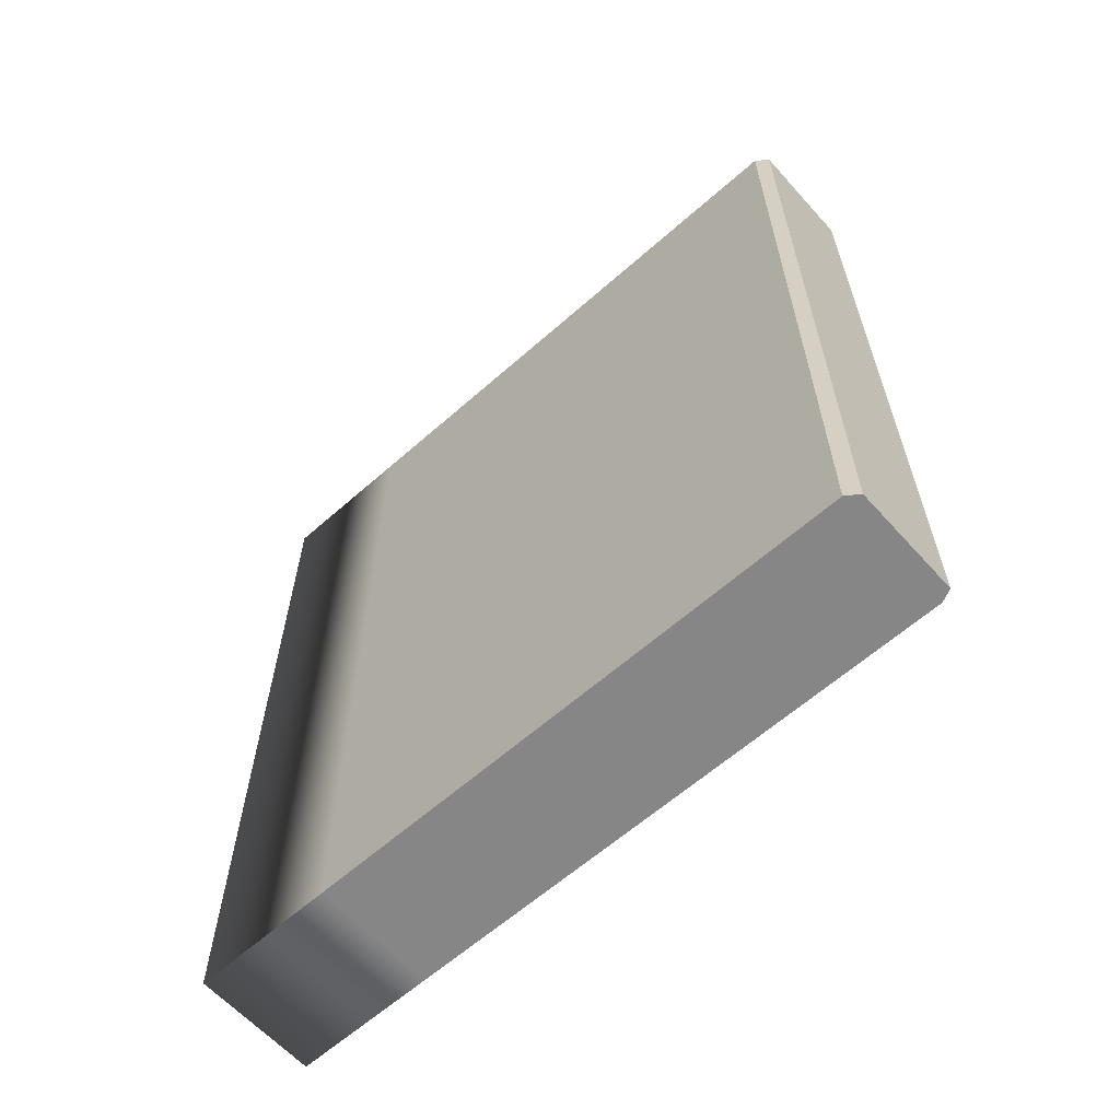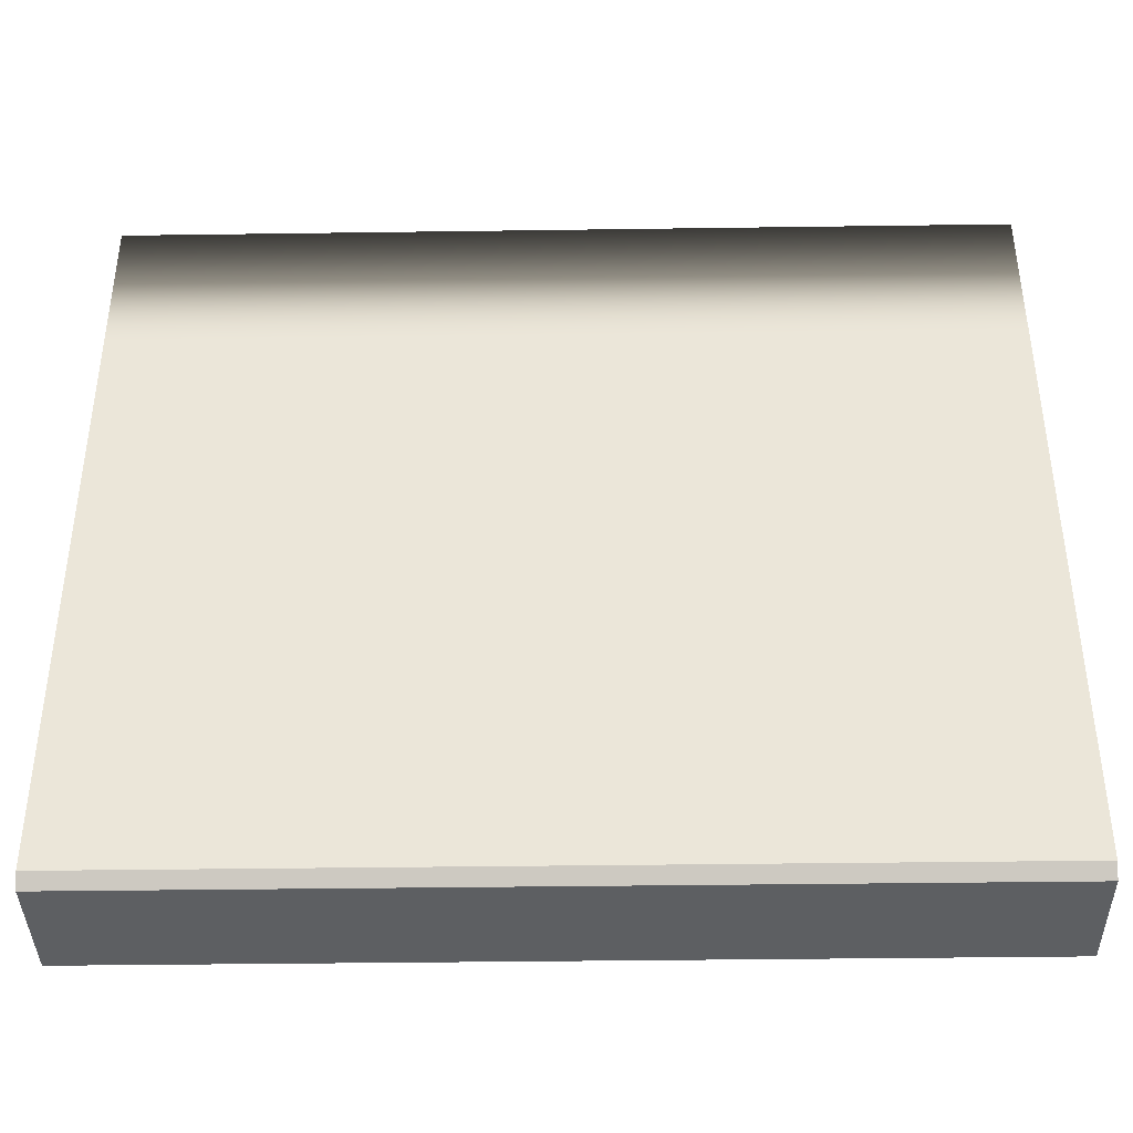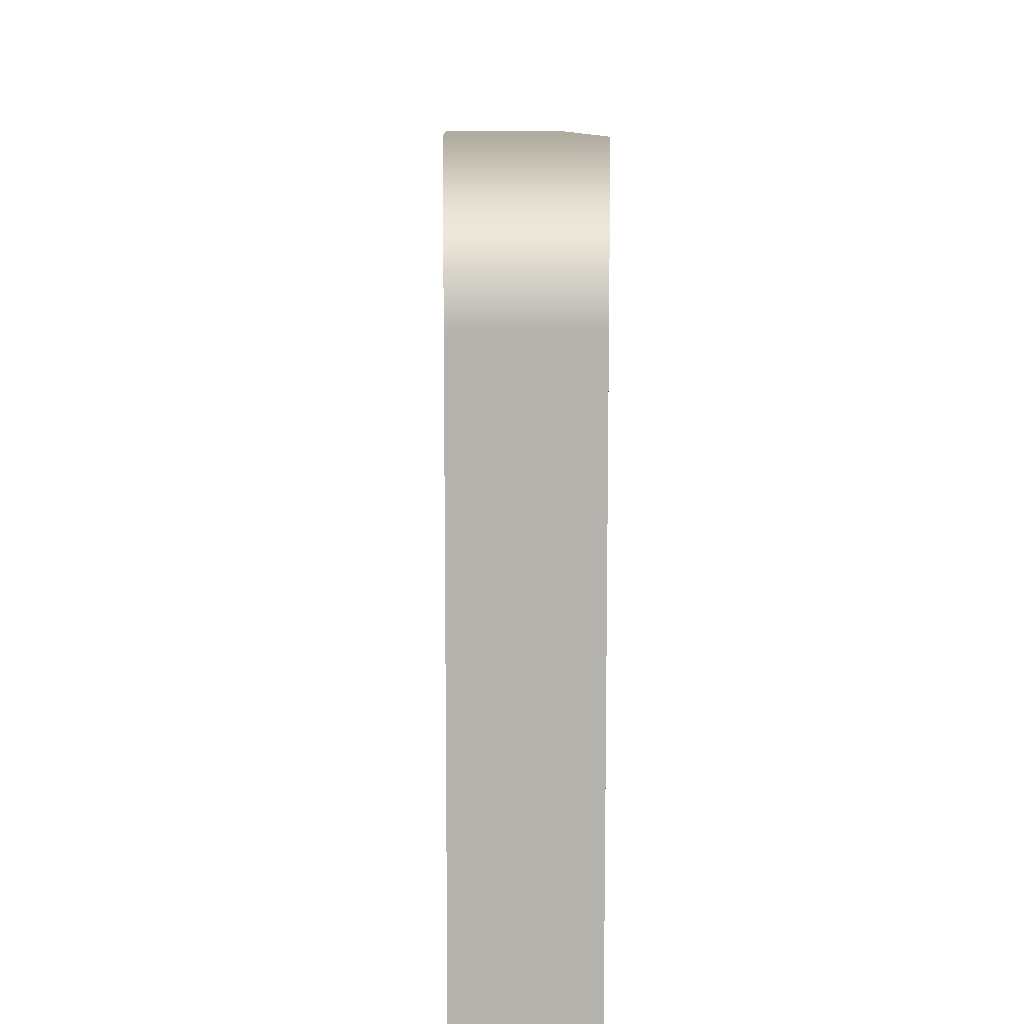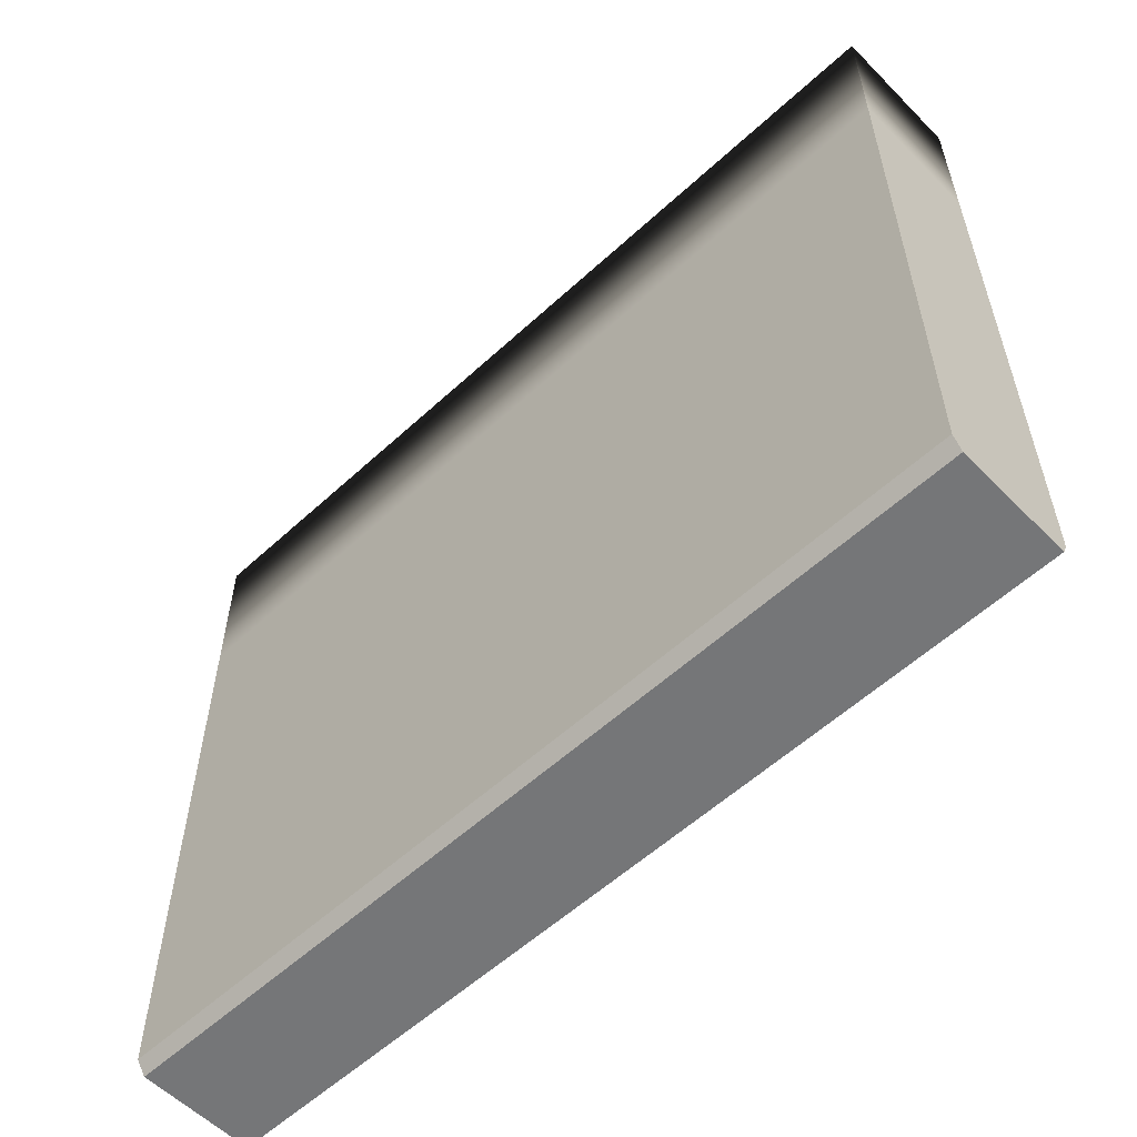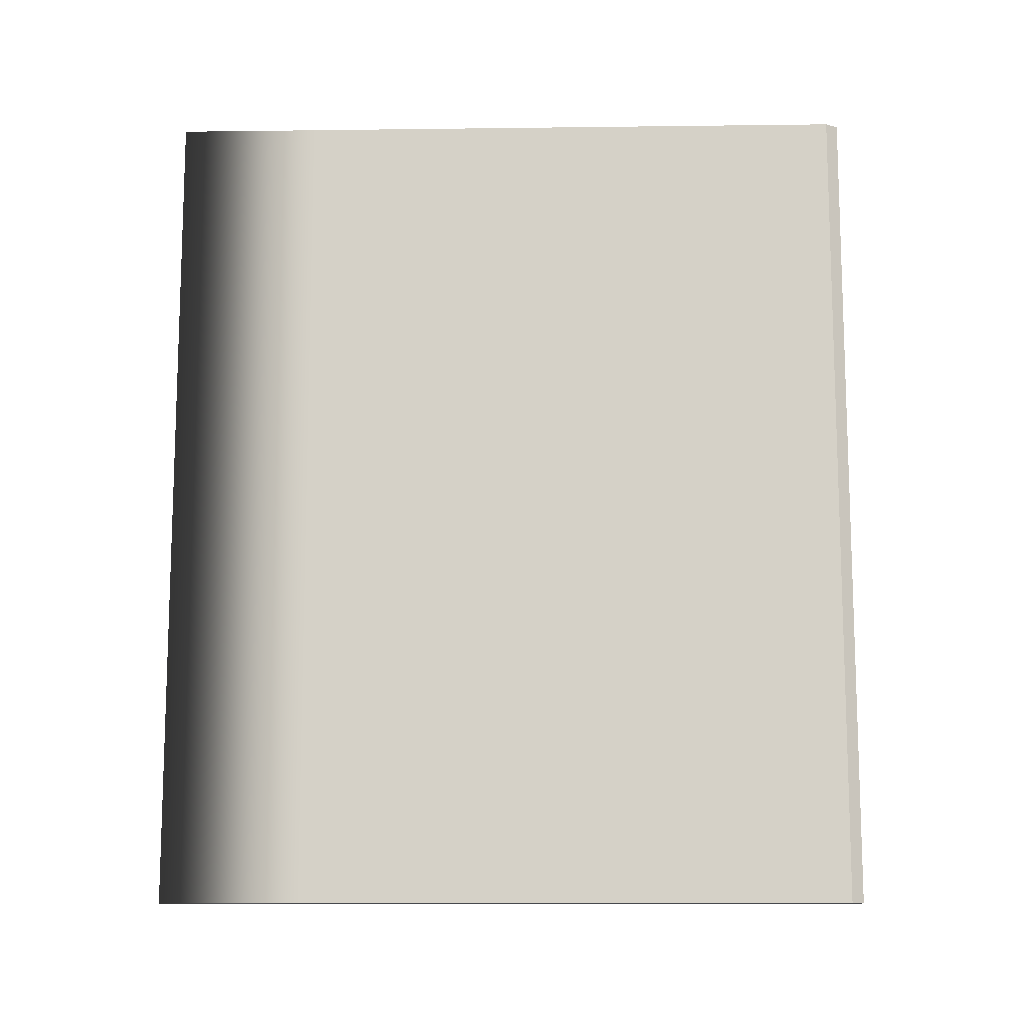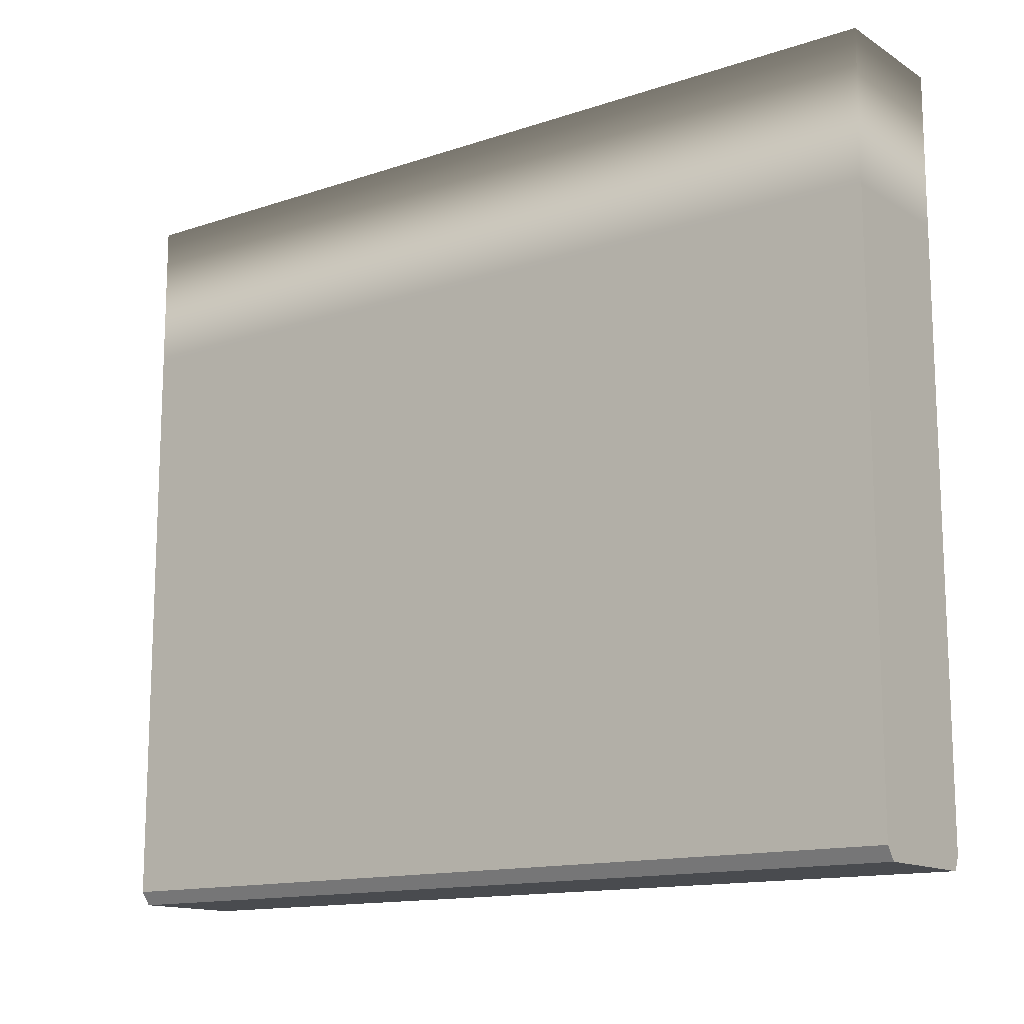
<metadata>
{"format":"obj","ext":"obj","renderer":"f3d","projection":"perspective","resolution":1024,"background":"white","views":[{"elev":-62.0,"azim":-48.1,"up":"+Z"},{"elev":-39.5,"azim":-89.0,"up":"+Y"},{"elev":10.0,"azim":-1.5,"up":"+Y"},{"elev":-56.8,"azim":-46.2,"up":"+Y"},{"elev":-11.5,"azim":-88.3,"up":"+Z"},{"elev":-13.9,"azim":-53.3,"up":"+Y"}]}
</metadata>
<code>
g default
v -908.3 276.9 -902.5
v -893.3 276.9 -902.5
v -893.3 294.2 -902.5
v -908.3 294.2 -902.5
v -893.3 294.2 -1003
v -908.3 294.2 -1003
v -893.3 276.9 -1003
v -893.3 210 -902.5
v -908.3 210 -902.5
v -908.3 276.9 -1003
v -893.3 210 -1003
v -908.3 210 -1003
v -907.2 208.5 -902.5
v -894 208.5 -902.5
v -907.2 208.5 -1003
v -894 208.5 -1003
g pCube1132
f 1 2 3 4
f 4 3 5 6
f 2 7 5 3
f 8 2 1 9
f 10 1 4 6
f 11 7 2 8
f 7 10 6 5
f 9 1 10 12
f 14 13 15 16
f 12 10 7 11
f 8 9 13 14
f 9 12 15 13
f 12 11 16 15
f 11 8 14 16

</code>
